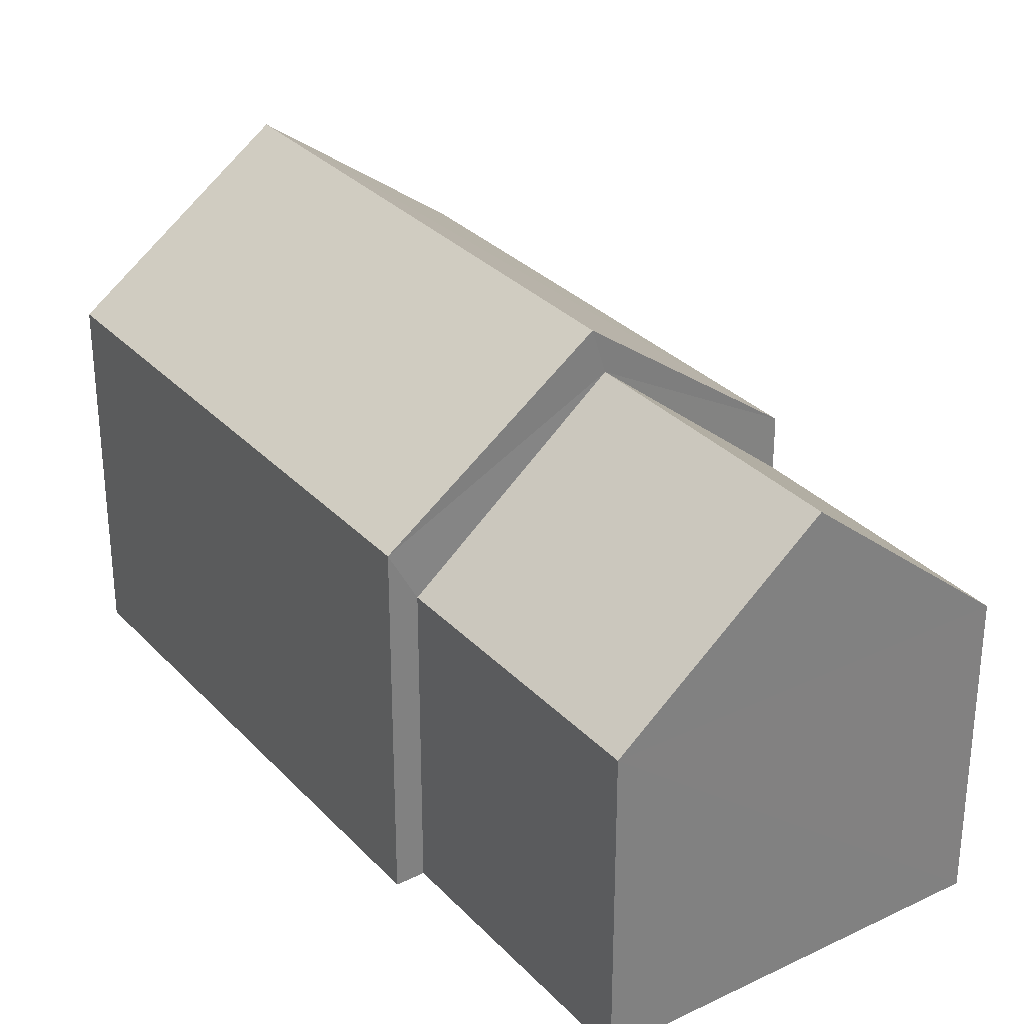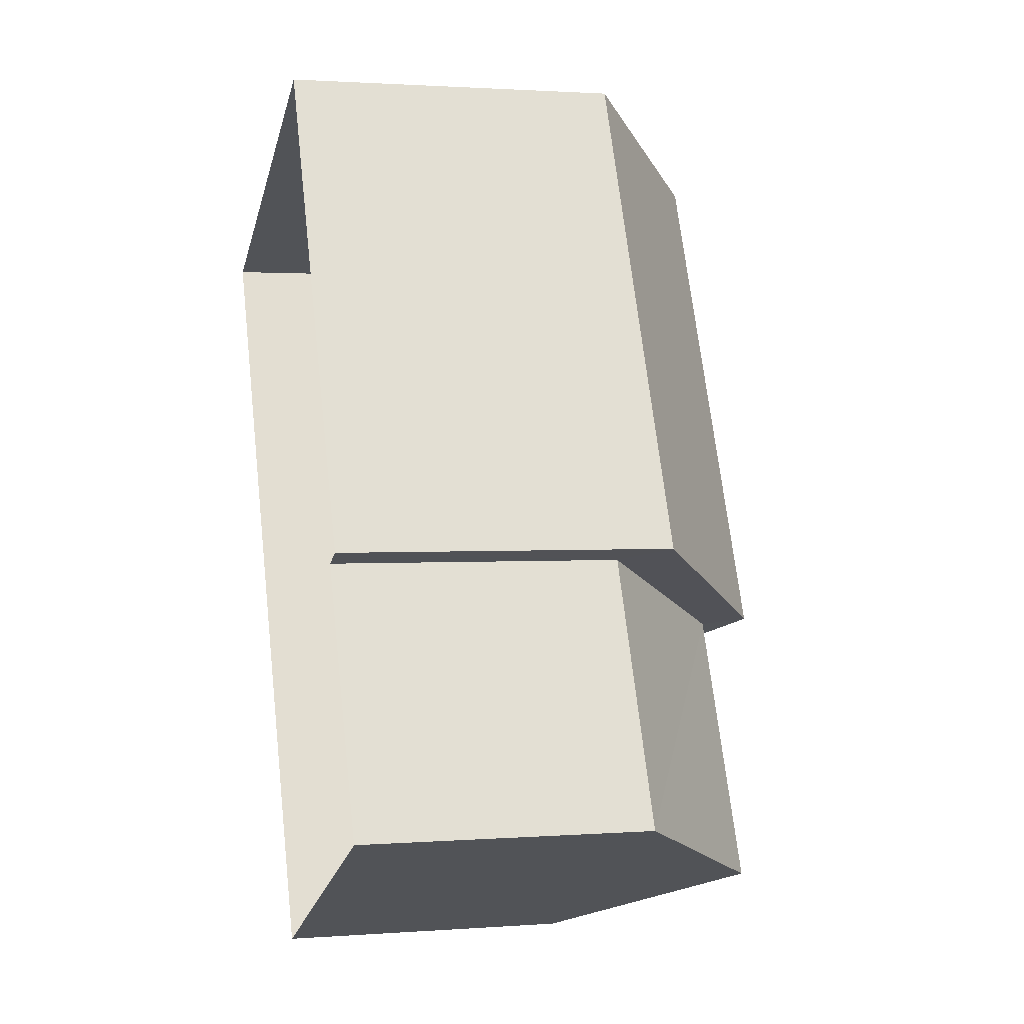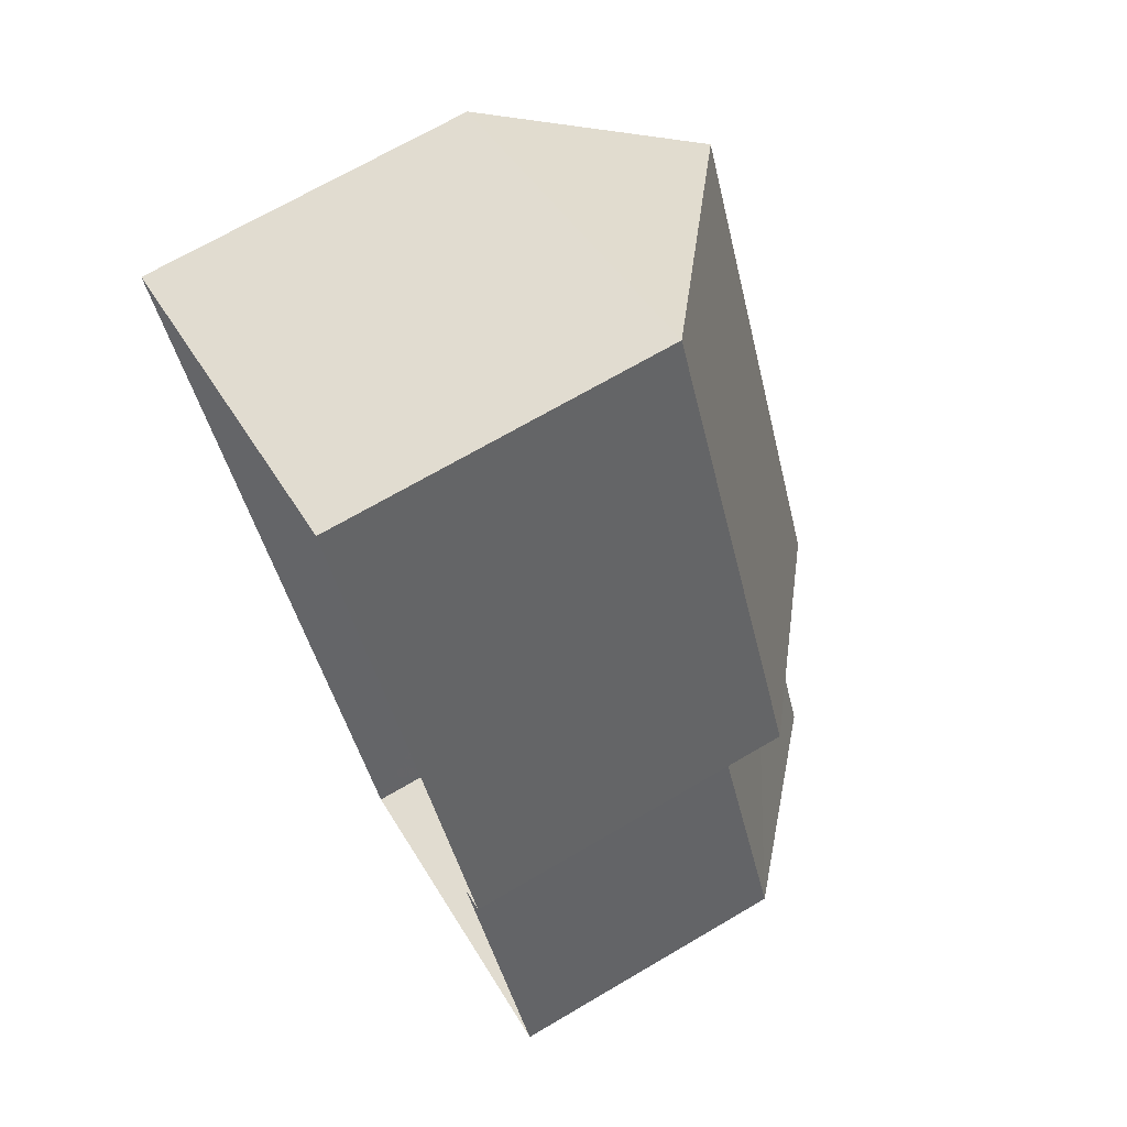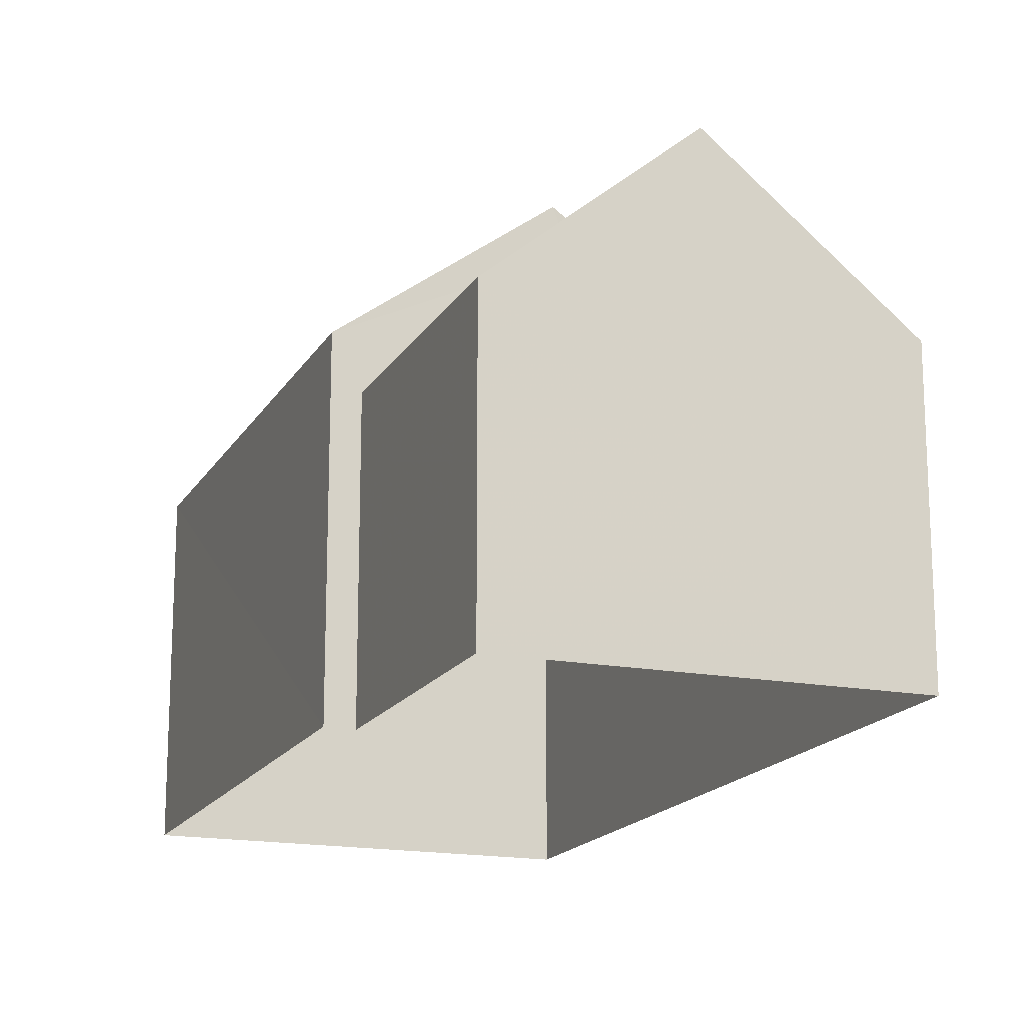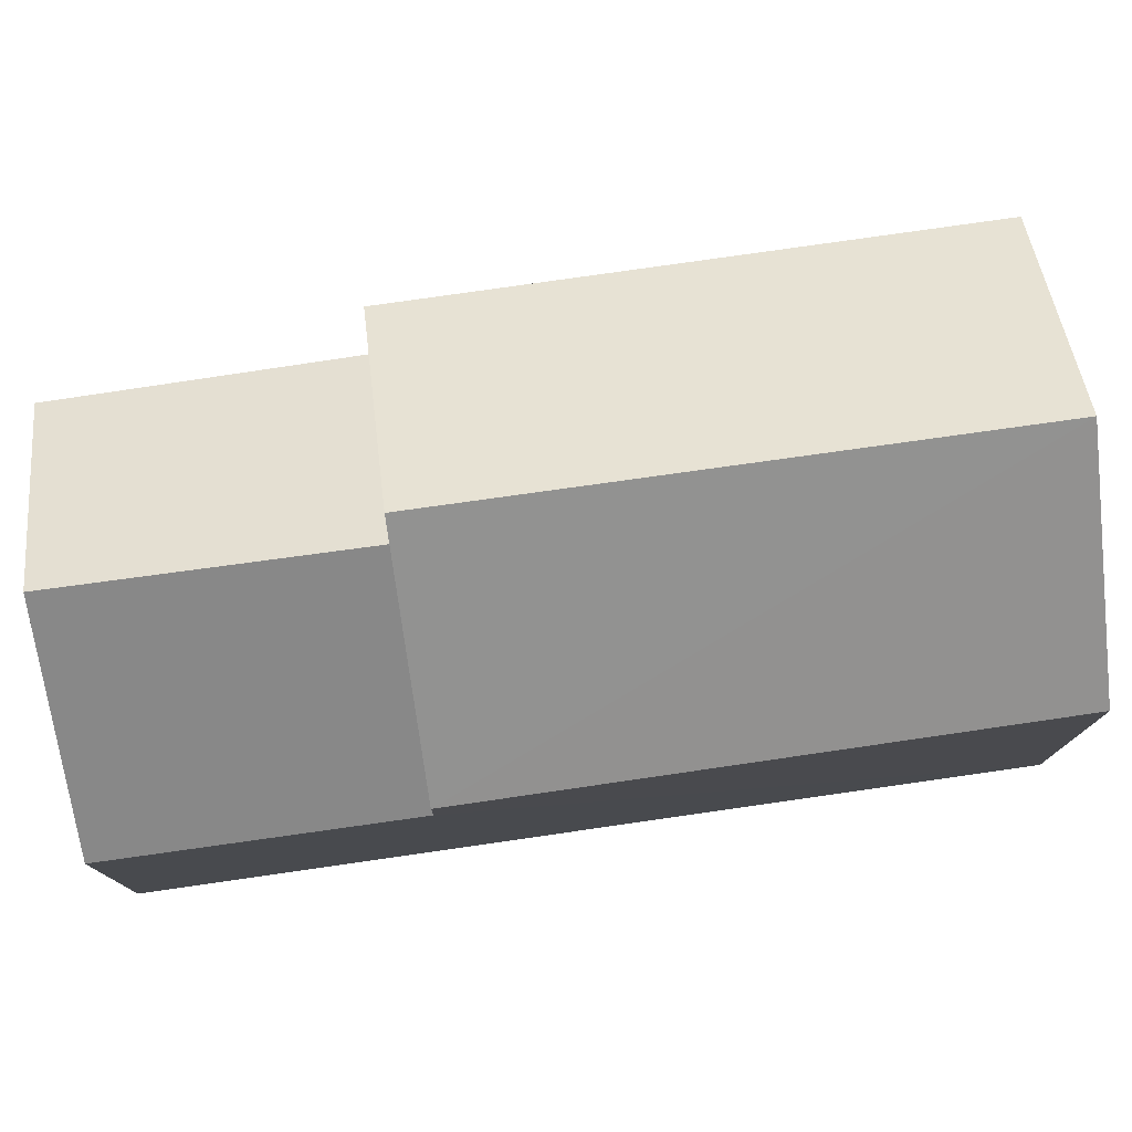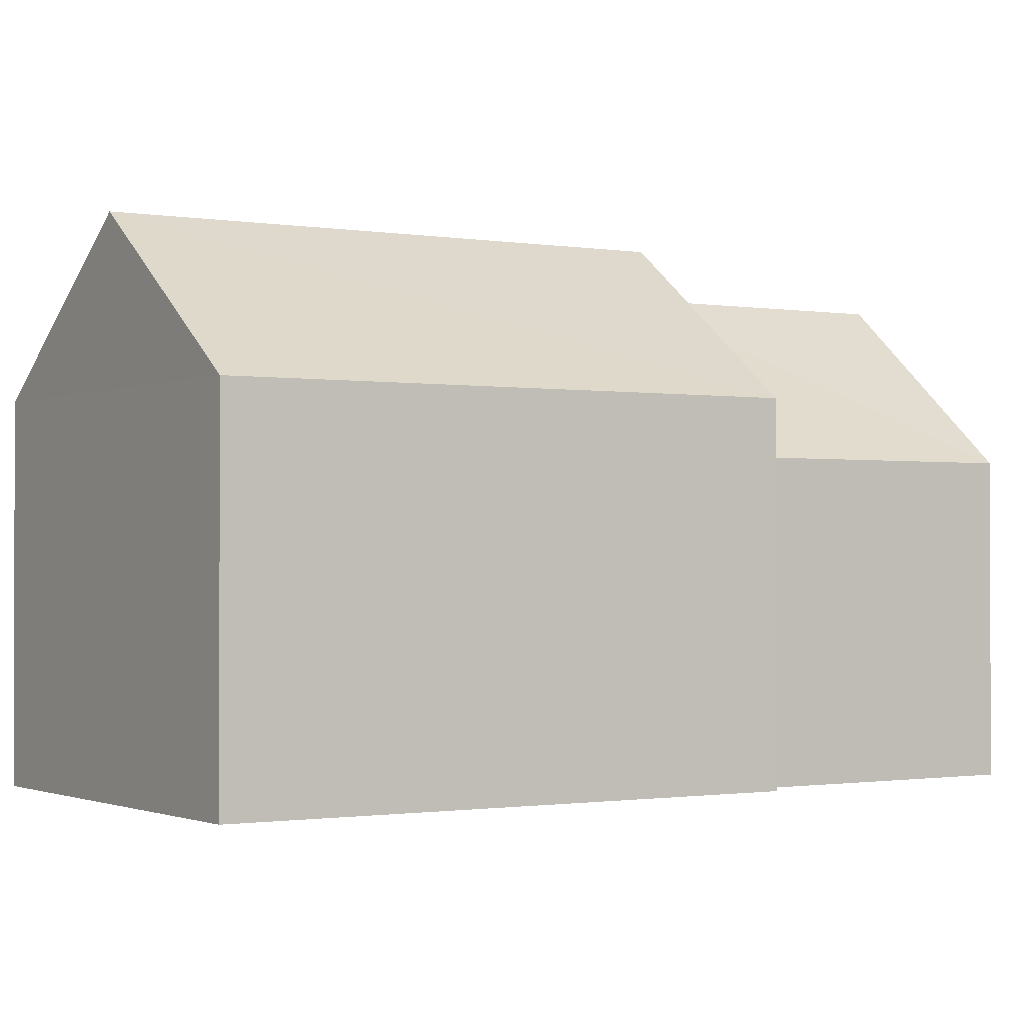
<metadata>
{"format":"obj","ext":"obj","renderer":"f3d","projection":"perspective","resolution":1024,"background":"white","views":[{"elev":30.8,"azim":-59.7,"up":"+Z"},{"elev":1.6,"azim":-105.3,"up":"+Y"},{"elev":69.8,"azim":-120.4,"up":"+Y"},{"elev":-17.0,"azim":-46.0,"up":"+Z"},{"elev":78.9,"azim":56.9,"up":"+Z"},{"elev":-1.0,"azim":-147.7,"up":"+Z"}]}
</metadata>
<code>
v -3.165e+05 4.024e+04 3.275
v -3.165e+05 4.024e+04 3.276
v -3.165e+05 4.024e+04 3.275
v -3.165e+05 4.024e+04 3.272
v -3.165e+05 4.023e+04 3.271
v -3.165e+05 4.023e+04 3.275
v -3.165e+05 4.024e+04 11.13
v -3.165e+05 4.023e+04 8.759
v -3.165e+05 4.024e+04 8.76
v -3.165e+05 4.024e+04 11.13
v -3.165e+05 4.024e+04 8.764
v -3.165e+05 4.024e+04 8.763
v -3.165e+05 4.024e+04 10.44
v -3.165e+05 4.023e+04 10.44
v -3.165e+05 4.023e+04 7.949
v -3.165e+05 4.023e+04 7.949
v -3.165e+05 4.023e+04 7.953
v -3.165e+05 4.024e+04 7.953
f 1 2 3
f 2 4 3
f 3 5 6
f 3 4 5
f 7 8 9
f 7 10 8
f 7 11 12
f 10 7 12
f 13 14 15
f 16 13 15
f 13 17 14
f 13 18 17
f 18 6 17
f 18 3 6
f 9 4 11
f 9 11 7
f 4 2 11
f 11 2 1
f 12 11 1
f 9 16 4
f 4 16 5
f 9 8 16
f 5 16 15
f 6 5 17
f 17 15 14
f 17 5 15
f 8 13 16
f 18 1 3
f 10 13 8
f 12 18 13
f 18 12 1
f 12 13 10

</code>
